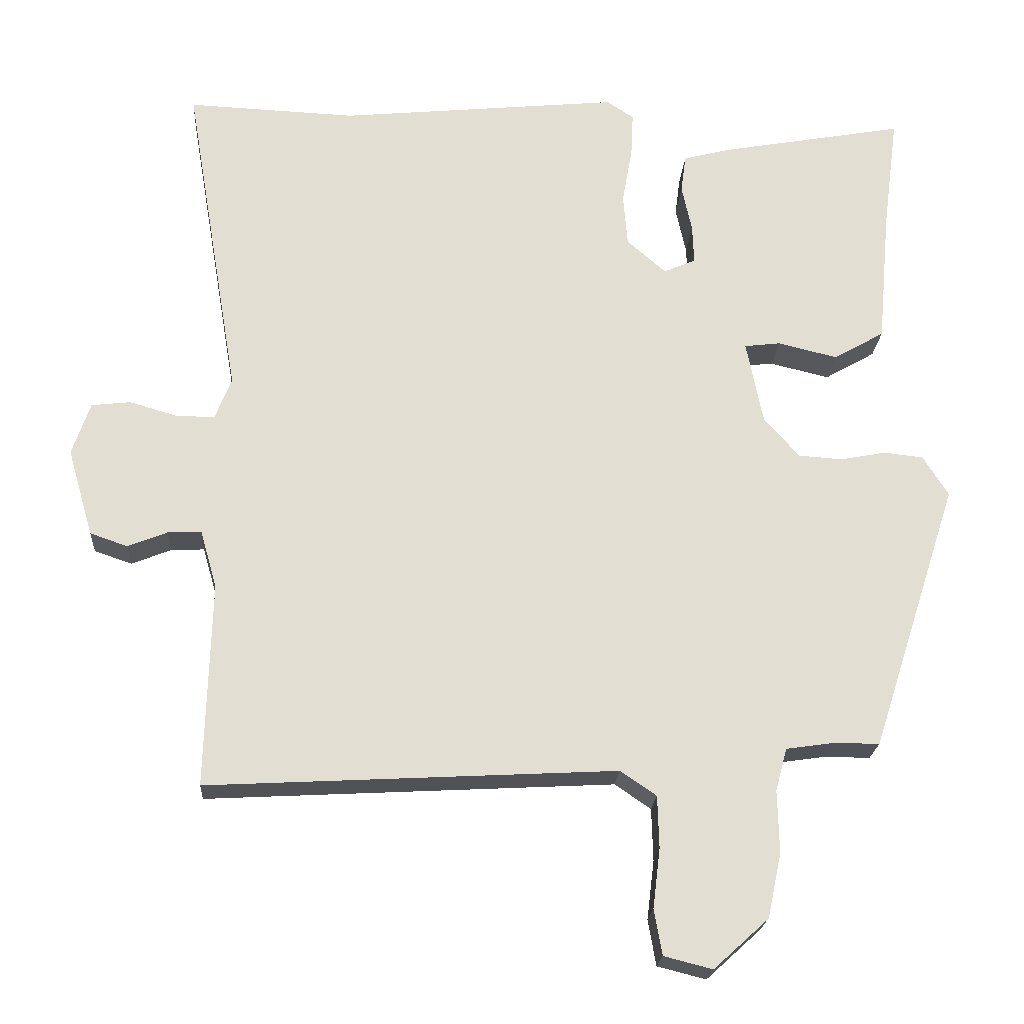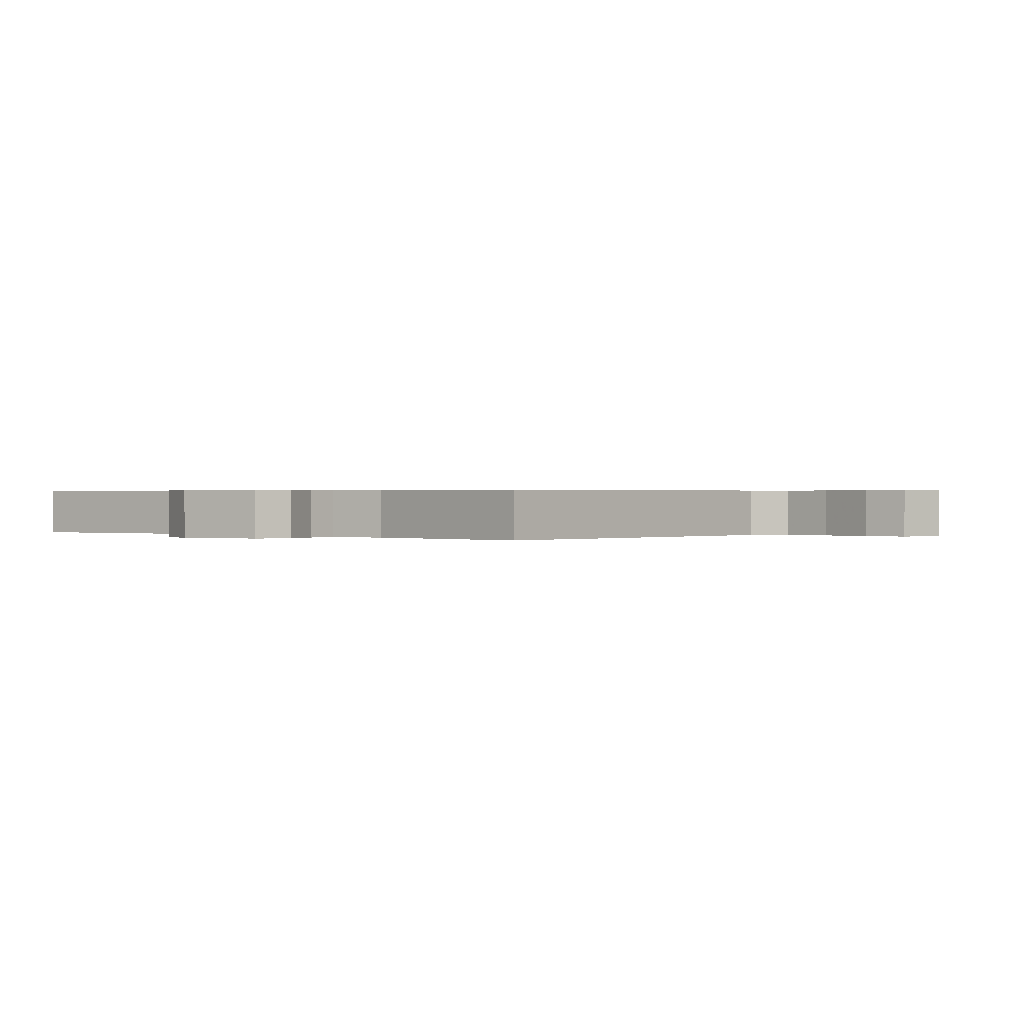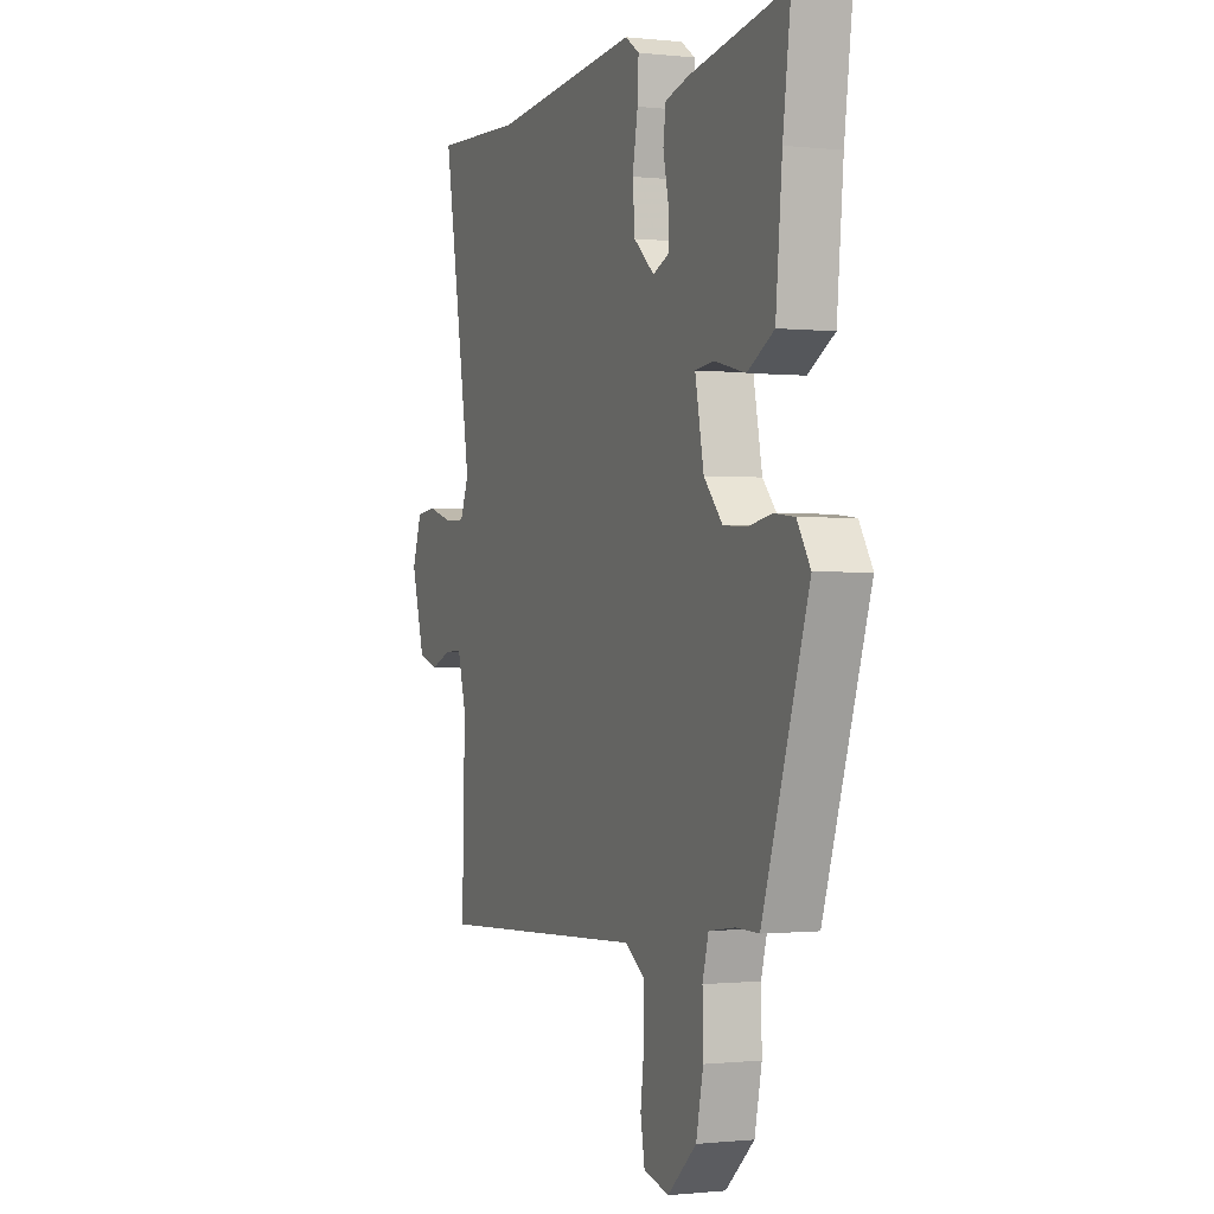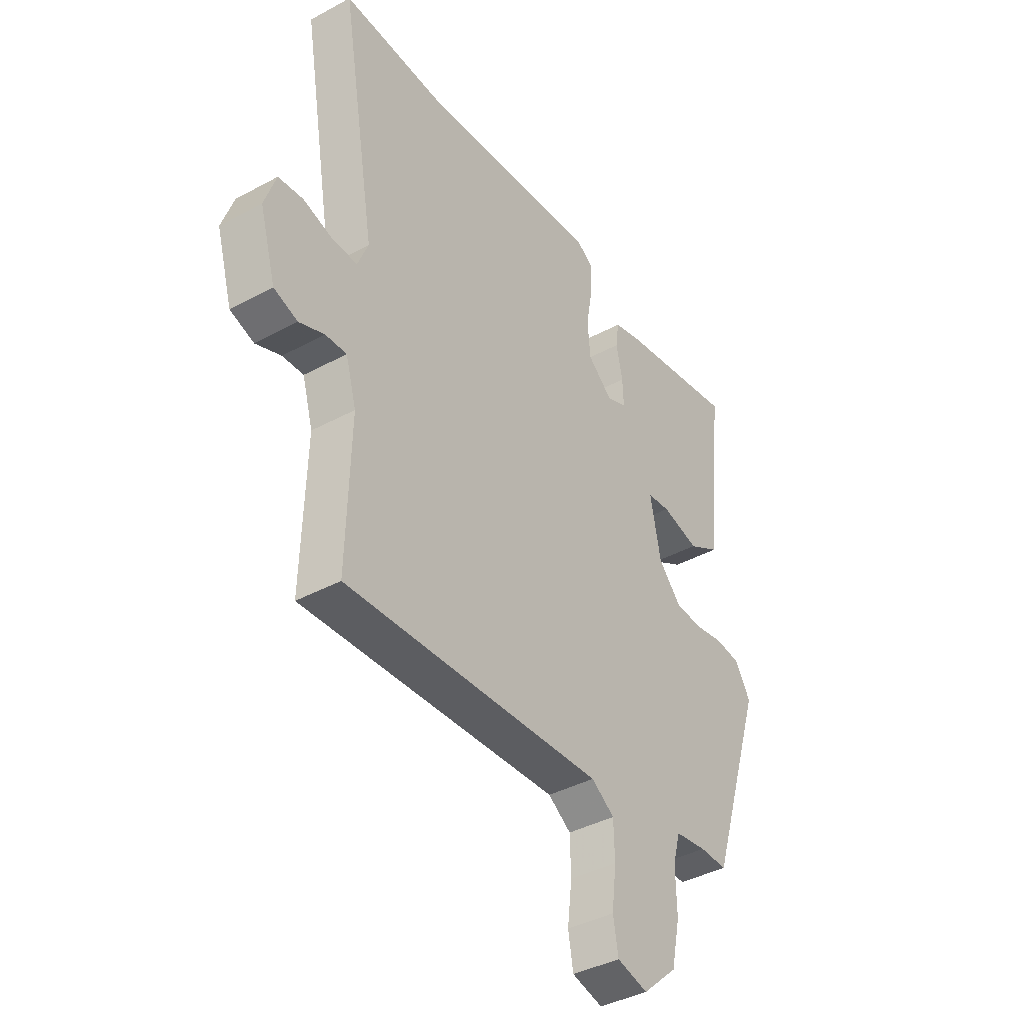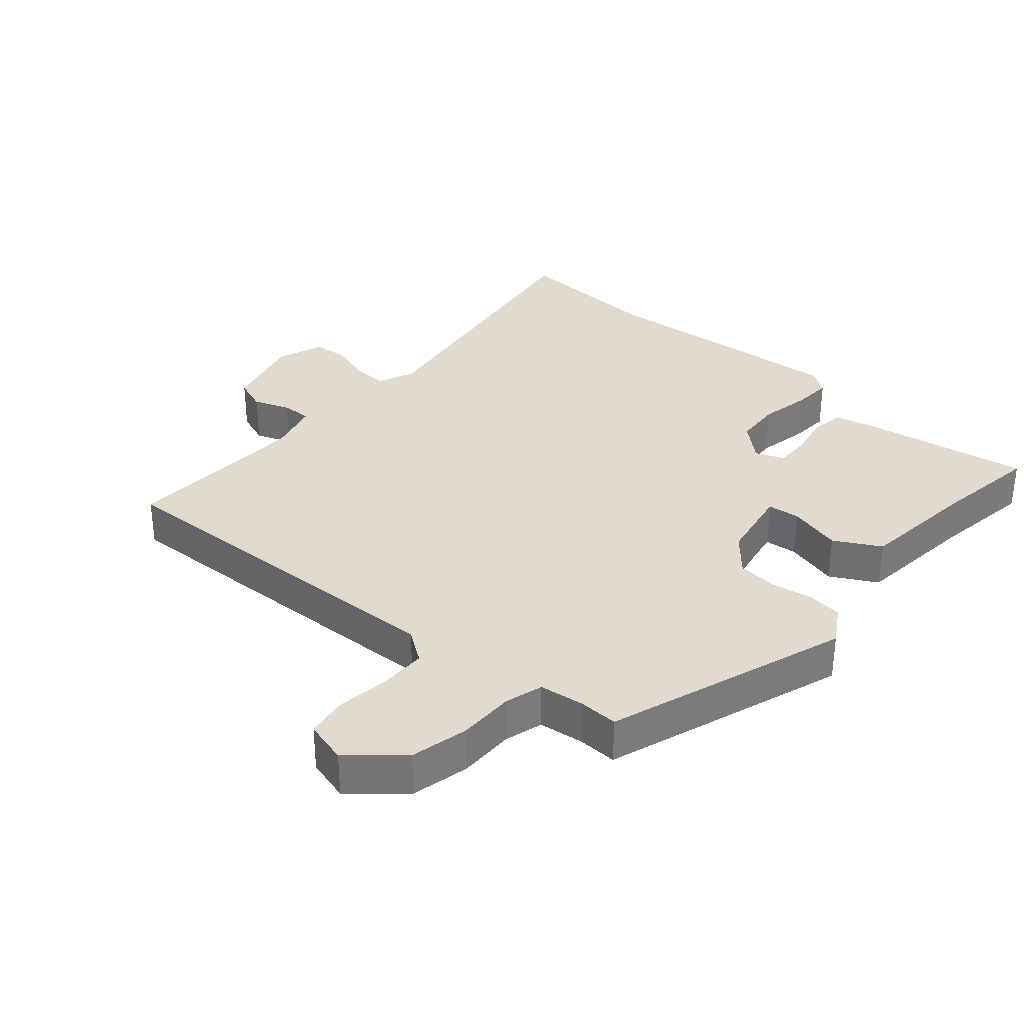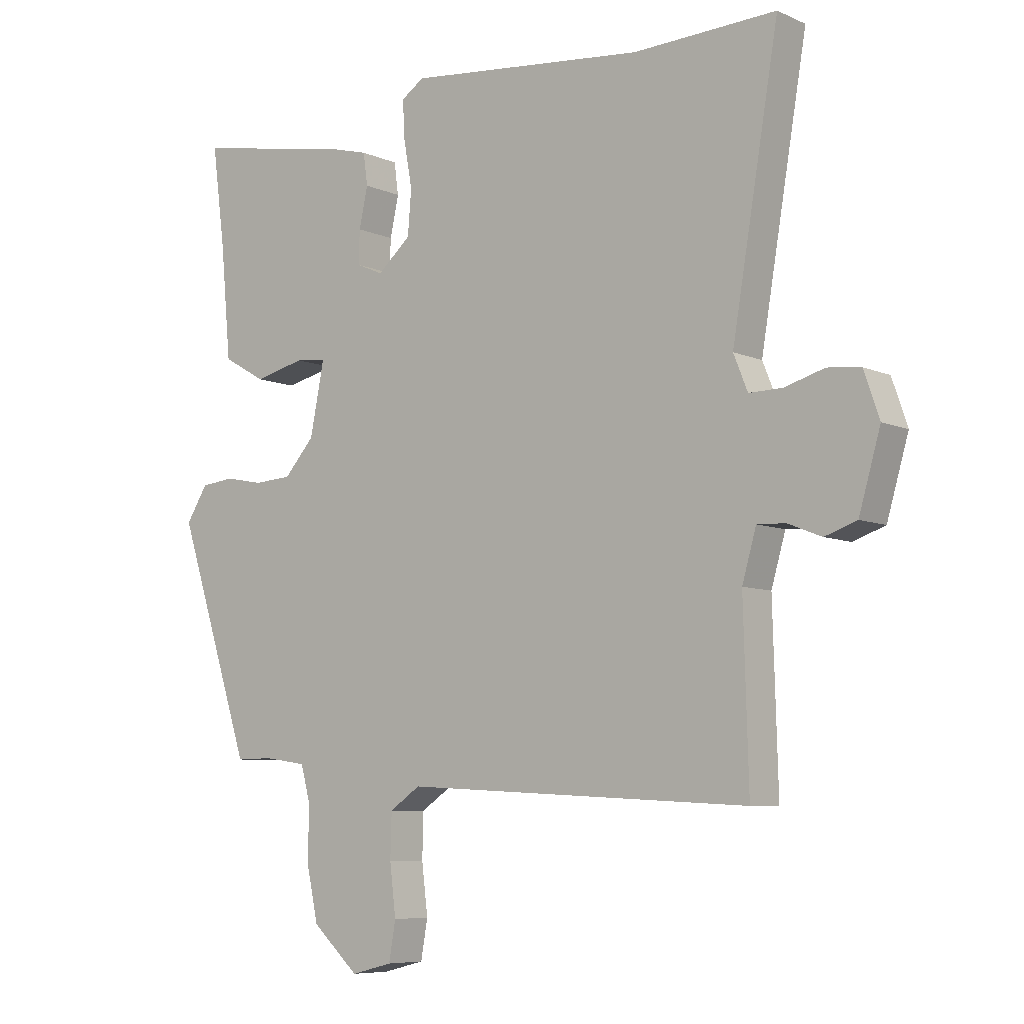
<metadata>
{"format":"obj","ext":"obj","renderer":"f3d","projection":"perspective","resolution":1024,"background":"white","views":[{"elev":-21.5,"azim":176.4,"up":"+Z"},{"elev":0.4,"azim":134.5,"up":"+Y"},{"elev":-0.6,"azim":-112.3,"up":"+Z"},{"elev":-40.0,"azim":123.8,"up":"+Z"},{"elev":33.5,"azim":-138.1,"up":"+Y"},{"elev":-7.2,"azim":38.8,"up":"+Z"}]}
</metadata>
<code>
v 0.499 0.07 -0.542
v -0.065 0.07 -0.512
v -0.115 0.07 -0.546
v -0.117 0.07 -0.618
v -0.107 0.07 -0.7
v -0.118 0.07 -0.763
v -0.185 0.07 -0.78
v -0.261 0.07 -0.711
v -0.28 0.07 -0.622
v -0.278 0.07 -0.536
v -0.294 0.07 -0.477
v -0.363 0.07 -0.467
v -0.423 0.07 -0.468
v -0.544 0.07 -0.096
v -0.509 0.07 -0.04
v -0.455 0.07 -0.034
v -0.392 0.07 -0.046
v -0.331 0.07 -0.042
v -0.282 0.07 0.013
v -0.259 0.07 0.129
v -0.309 0.07 0.135
v -0.391 0.07 0.115
v -0.461 0.07 0.155
v -0.478 0.07 0.34
v -0.499 0.07 0.5
v -0.243 0.07 0.454
v -0.179 0.07 0.437
v -0.172 0.07 0.385
v -0.186 0.07 0.32
v -0.188 0.07 0.266
v -0.144 0.07 0.247
v -0.09 0.07 0.294
v -0.084 0.07 0.366
v -0.098 0.07 0.444
v -0.101 0.07 0.505
v -0.064 0.07 0.53
v 0.324 0.07 0.492
v 0.557 0.07 0.502
v 0.481 0.07 0.052
v 0.504 0.07 -0.005
v 0.558 0.07 -0.004
v 0.623 0.07 0.015
v 0.677 0.07 0.009
v 0.702 0.07 -0.064
v 0.667 0.07 -0.185
v 0.615 0.07 -0.203
v 0.56 0.07 -0.181
v 0.514 0.07 -0.179
v 0.491 0.07 -0.259
v 0.499 0 -0.542
v -0.065 0 -0.512
v -0.115 0 -0.546
v -0.117 0 -0.618
v -0.107 0 -0.7
v -0.118 0 -0.763
v -0.185 0 -0.78
v -0.261 0 -0.711
v -0.28 0 -0.622
v -0.278 0 -0.536
v -0.294 0 -0.477
v -0.363 0 -0.467
v -0.423 0 -0.468
v -0.544 0 -0.096
v -0.509 0 -0.04
v -0.455 0 -0.034
v -0.392 0 -0.046
v -0.331 0 -0.042
v -0.282 0 0.013
v -0.259 0 0.129
v -0.309 0 0.135
v -0.391 0 0.115
v -0.461 0 0.155
v -0.478 0 0.34
v -0.499 0 0.5
v -0.243 0 0.454
v -0.179 0 0.437
v -0.172 0 0.385
v -0.186 0 0.32
v -0.188 0 0.266
v -0.144 0 0.247
v -0.09 0 0.294
v -0.084 0 0.366
v -0.098 0 0.444
v -0.101 0 0.505
v -0.064 0 0.53
v 0.324 0 0.492
v 0.557 0 0.502
v 0.481 0 0.052
v 0.504 0 -0.005
v 0.558 0 -0.004
v 0.623 0 0.015
v 0.677 0 0.009
v 0.702 0 -0.064
v 0.667 0 -0.185
v 0.615 0 -0.203
v 0.56 0 -0.181
v 0.514 0 -0.179
v 0.491 0 -0.259
f 45 46 47
f 44 45 47
f 43 44 47
f 42 43 47
f 41 42 47
f 40 41 47 48
f 39 40 48 49
f 37 38 39
f 39 49 1
f 37 39 1
f 36 37 1
f 35 36 1
f 34 35 1
f 33 34 1
f 27 28 29
f 26 27 29
f 25 26 29
f 24 25 29
f 24 29 30
f 23 24 30
f 22 23 30
f 21 22 30
f 20 21 30 31
f 15 16 17
f 14 15 17
f 13 14 17
f 12 13 17
f 11 12 17 18
f 10 11 18 19
f 8 9 10
f 7 8 10
f 6 7 10
f 5 6 10
f 4 5 10
f 19 20 31
f 10 19 31
f 4 10 31
f 3 4 31
f 32 33 1 2
f 2 3 31 32
f 96 95 94
f 96 94 93
f 96 93 92
f 96 92 91
f 96 91 90
f 97 96 90 89
f 98 97 89 88
f 88 87 86
f 50 98 88
f 50 88 86
f 50 86 85
f 50 85 84
f 50 84 83
f 50 83 82
f 78 77 76
f 78 76 75
f 78 75 74
f 78 74 73
f 79 78 73
f 79 73 72
f 79 72 71
f 79 71 70
f 80 79 70 69
f 66 65 64
f 66 64 63
f 66 63 62
f 66 62 61
f 67 66 61 60
f 68 67 60 59
f 59 58 57
f 59 57 56
f 59 56 55
f 59 55 54
f 59 54 53
f 80 69 68
f 80 68 59
f 80 59 53
f 80 53 52
f 51 50 82 81
f 81 80 52 51
f 1 50 51 2
f 2 51 52 3
f 3 52 53 4
f 4 53 54 5
f 5 54 55 6
f 6 55 56 7
f 7 56 57 8
f 8 57 58 9
f 9 58 59 10
f 10 59 60 11
f 11 60 61 12
f 12 61 62 13
f 13 62 63 14
f 14 63 64 15
f 15 64 65 16
f 16 65 66 17
f 17 66 67 18
f 18 67 68 19
f 19 68 69 20
f 20 69 70 21
f 21 70 71 22
f 22 71 72 23
f 23 72 73 24
f 24 73 74 25
f 25 74 75 26
f 26 75 76 27
f 27 76 77 28
f 28 77 78 29
f 29 78 79 30
f 30 79 80 31
f 31 80 81 32
f 32 81 82 33
f 33 82 83 34
f 34 83 84 35
f 35 84 85 36
f 36 85 86 37
f 37 86 87 38
f 38 87 88 39
f 39 88 89 40
f 40 89 90 41
f 41 90 91 42
f 42 91 92 43
f 43 92 93 44
f 44 93 94 45
f 45 94 95 46
f 46 95 96 47
f 47 96 97 48
f 48 97 98 49
f 49 98 50 1

</code>
